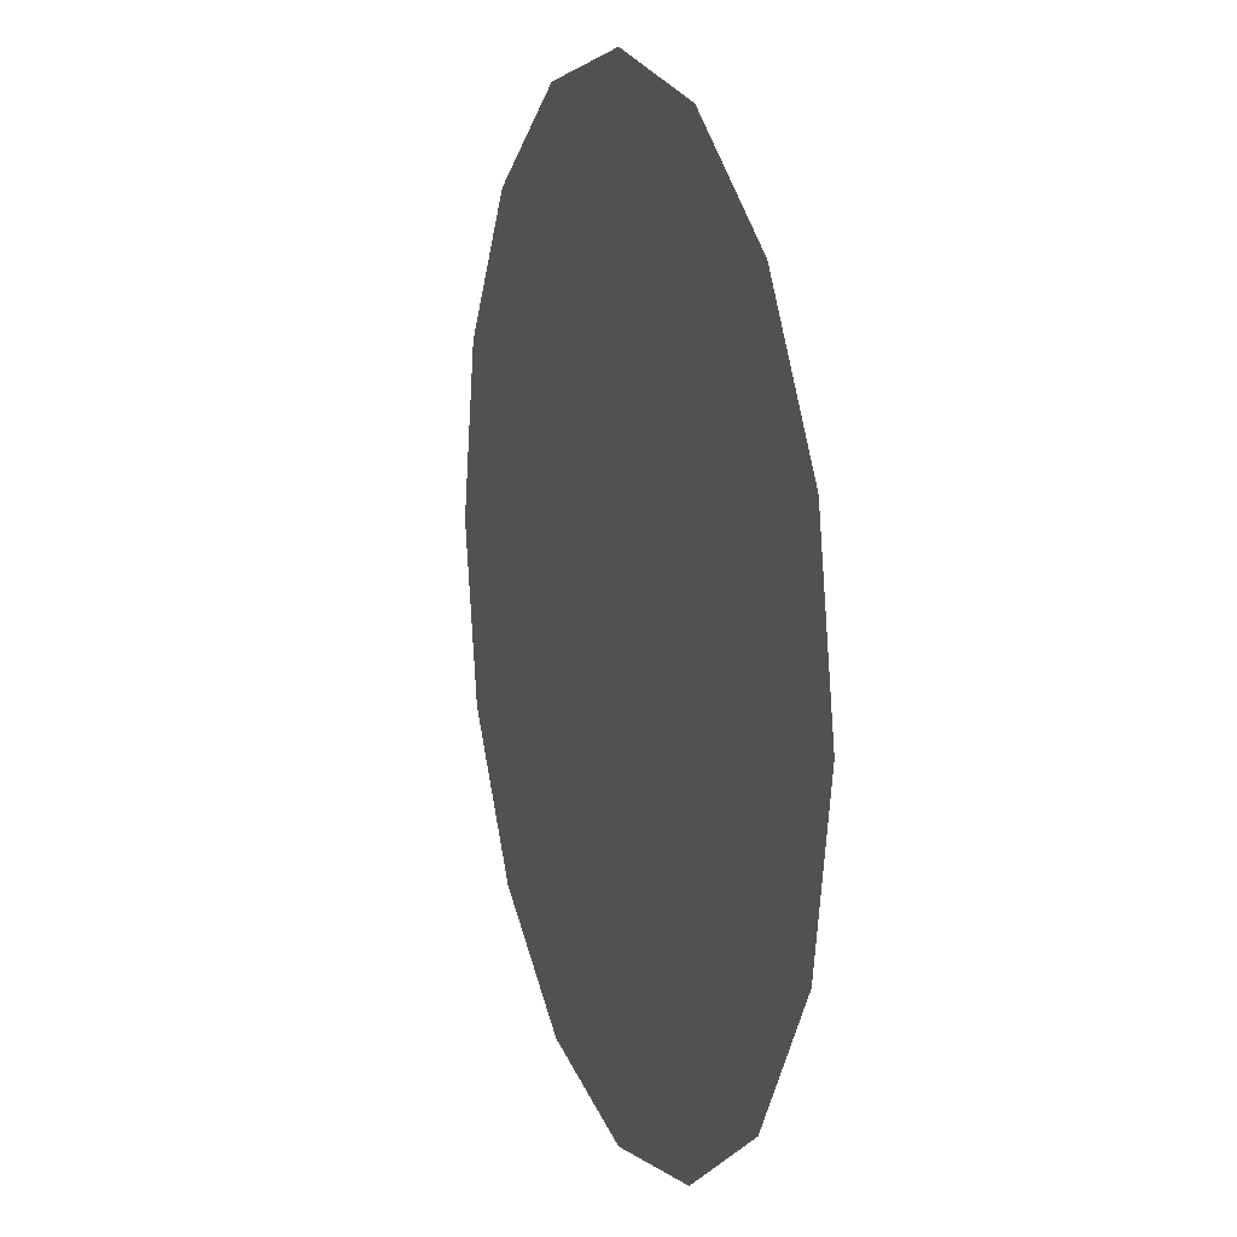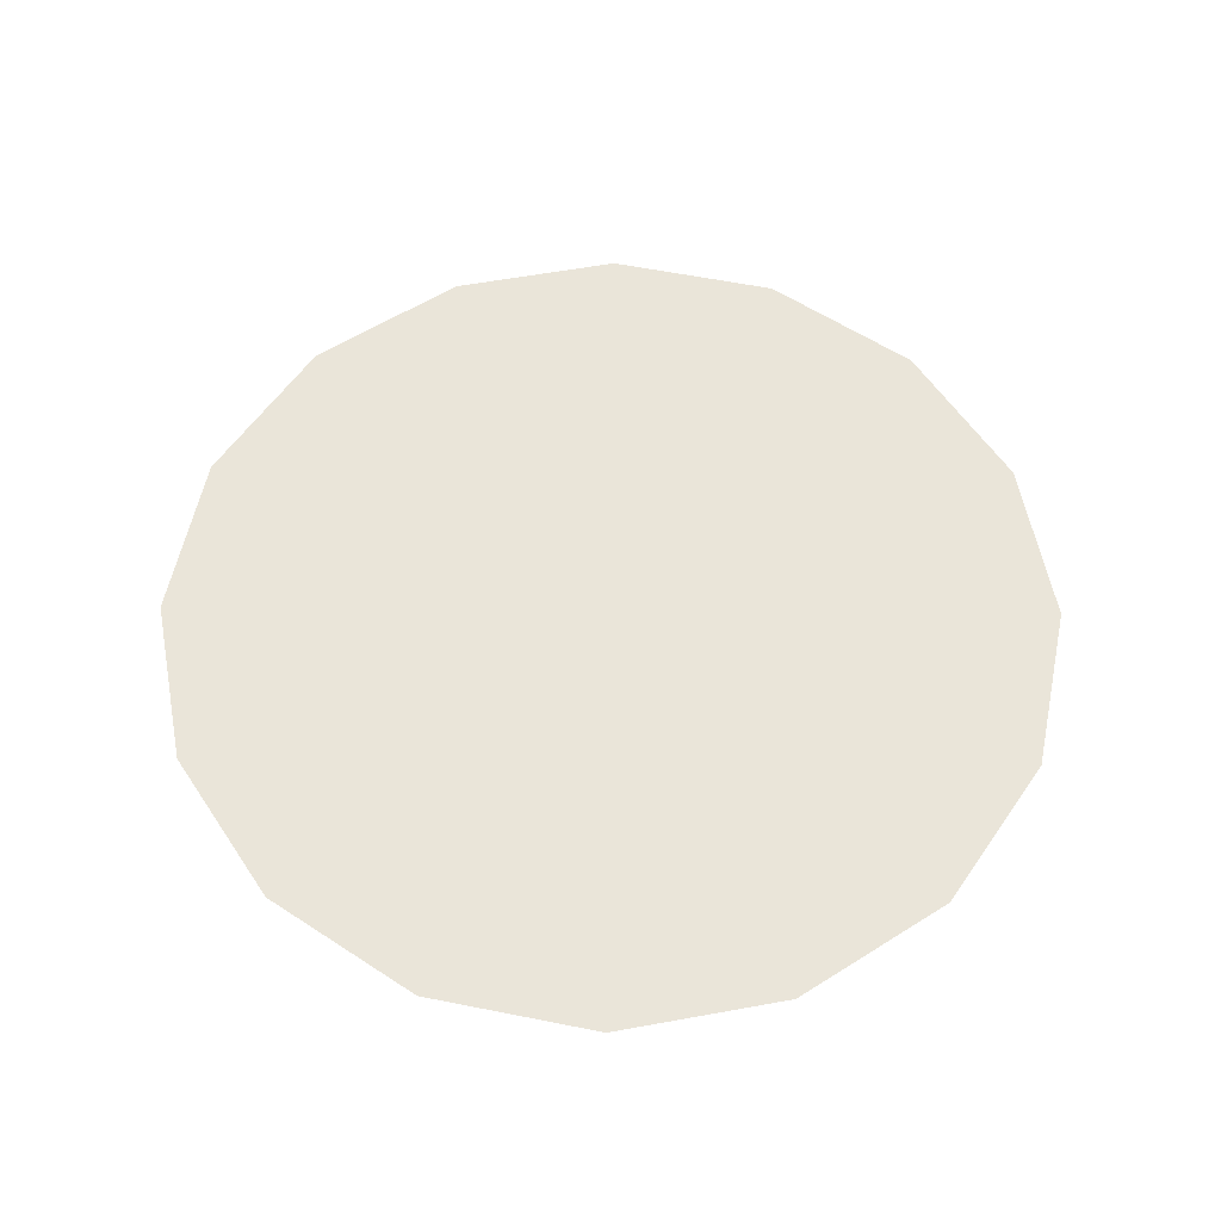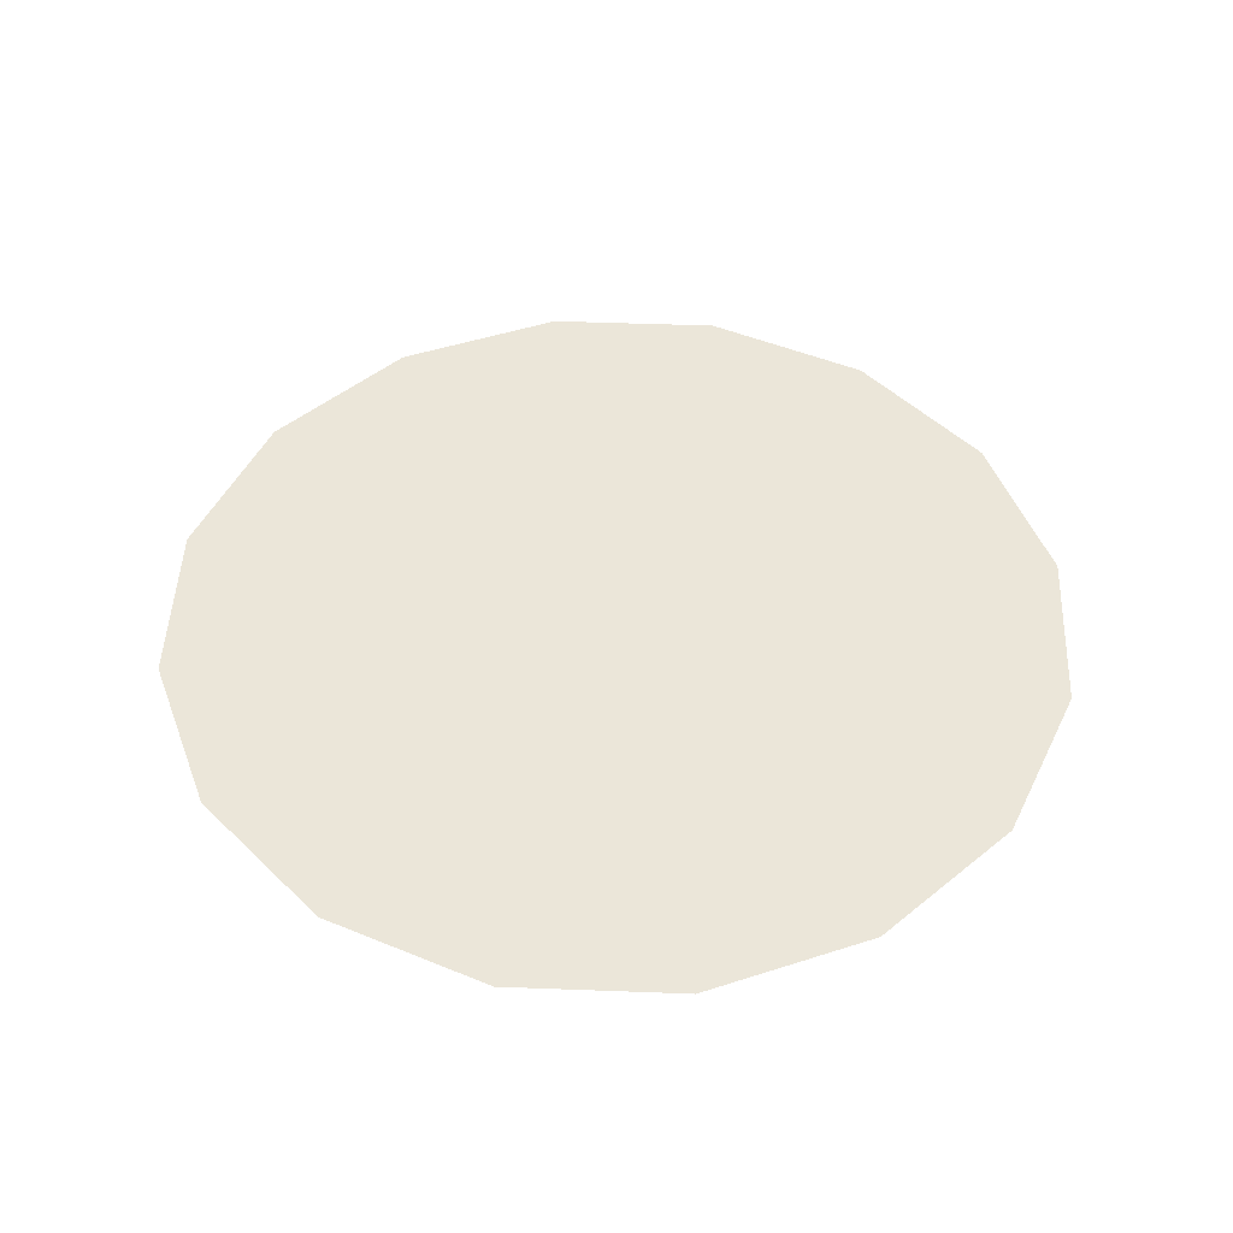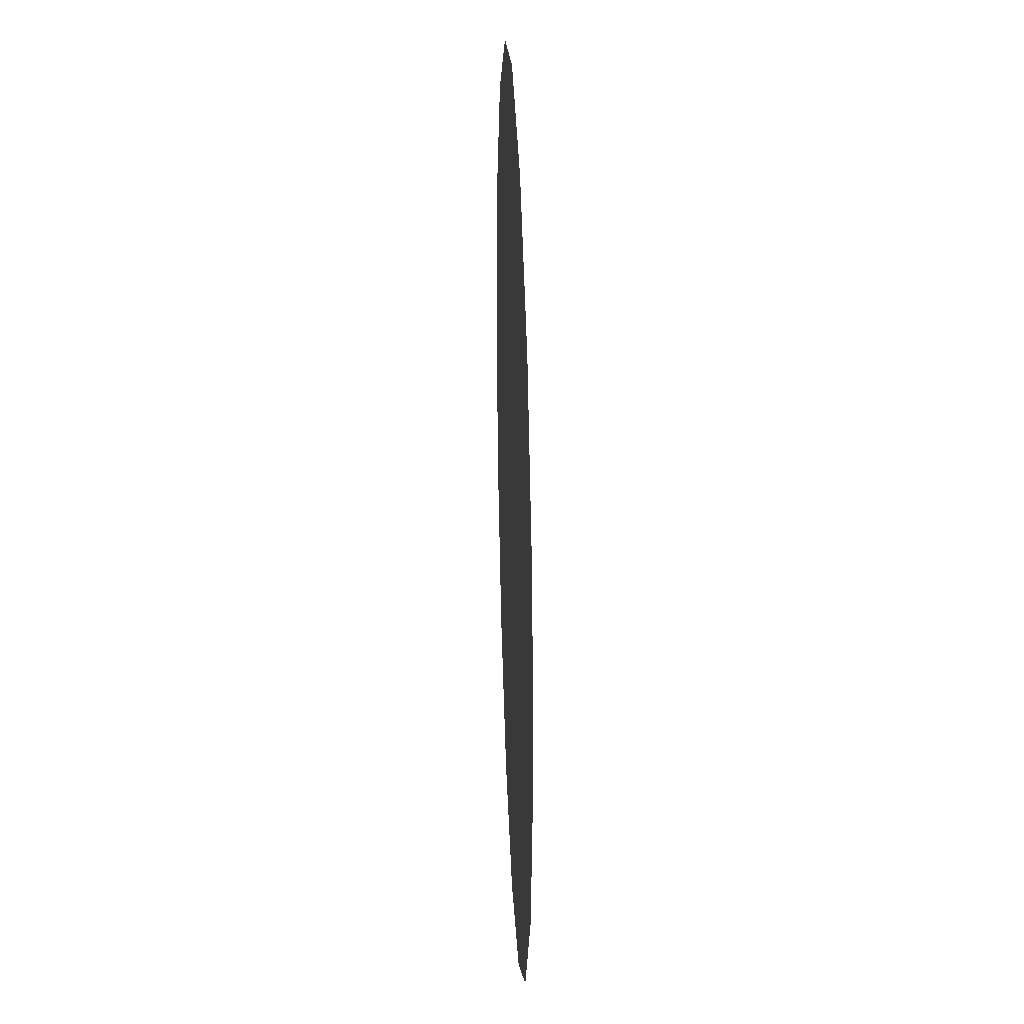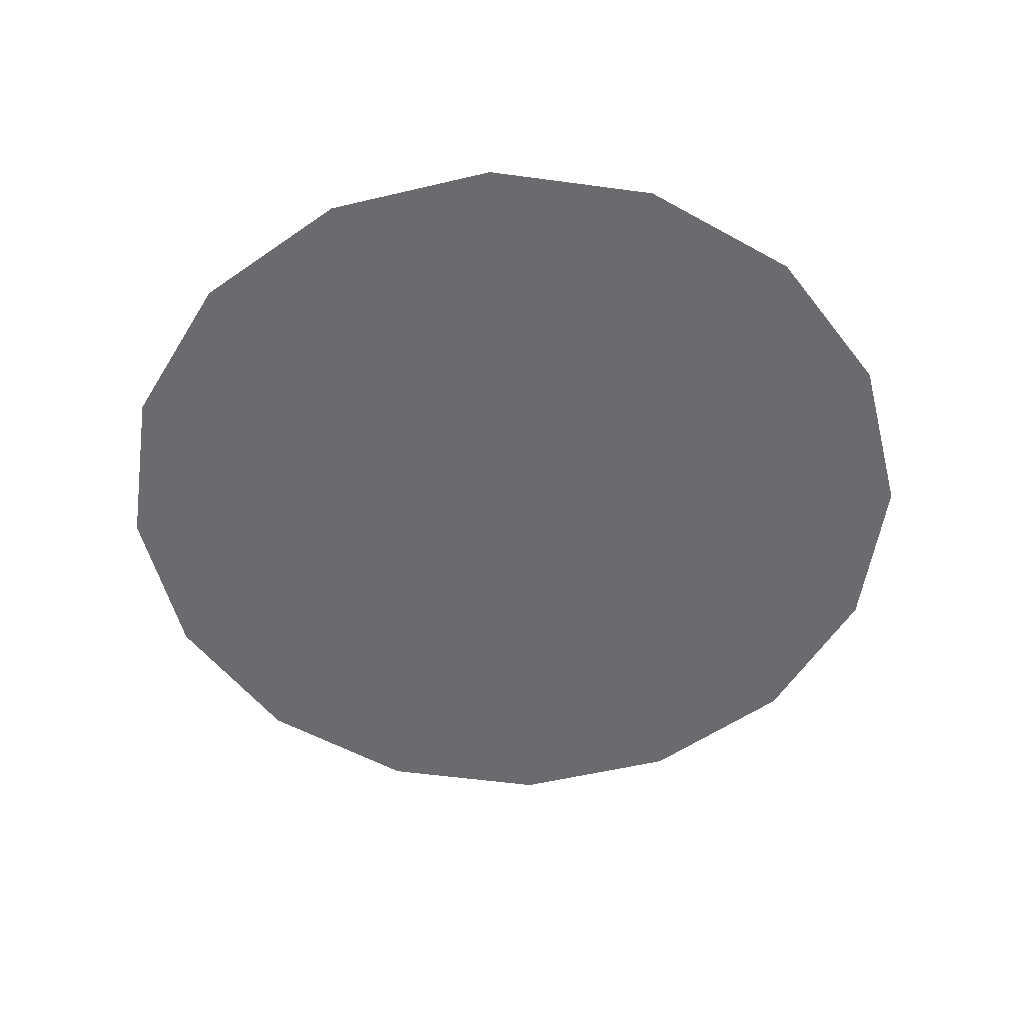
<metadata>
{"format":"obj","ext":"obj","renderer":"f3d","projection":"perspective","resolution":1024,"background":"white","views":[{"elev":12.6,"azim":71.4,"up":"+Z"},{"elev":57.8,"azim":-112.0,"up":"+Y"},{"elev":47.5,"azim":171.2,"up":"+Y"},{"elev":29.1,"azim":87.8,"up":"+Z"},{"elev":-53.4,"azim":-177.0,"up":"+Y"}]}
</metadata>
<code>
g lock2_mesh
v -0.9239 0 -0.3827
v 0 0 -2.98e-08
v -1 0 -3.874e-07
v -0.7071 0 -0.7071
v 0 0 -2.98e-08
v -0.3827 0 -0.9239
v 0 0 -2.98e-08
v 5.066e-07 0 -1
v 0 0 -2.98e-08
v 0.3827 0 -0.9239
v 0 0 -2.98e-08
v 0.7071 0 -0.7071
v 0 0 -2.98e-08
v 0.9239 0 -0.3827
v 0 0 -2.98e-08
v 1 0 -2.98e-08
v 0 0 -2.98e-08
v -1 0 -3.874e-07
v 0 0 -2.98e-08
v -0.9239 0 0.3827
v 0 0 -2.98e-08
v -0.7071 0 0.7071
v 0 0 -2.98e-08
v -0.3827 0 0.9239
v 0 0 -2.98e-08
v -1.49e-07 0 1
v 0 0 -2.98e-08
v 0.3827 0 0.9239
v 0 0 -2.98e-08
v 0.7071 0 0.7071
v 0 0 -2.98e-08
v 0.9239 0 0.3827
v 0 0 -2.98e-08
v 1 0 -2.98e-08
g lock2_mesh_0
f 3 2 1
f 1 5 4
f 4 7 6
f 6 9 8
f 8 11 10
f 10 13 12
f 12 15 14
f 14 17 16
f 20 19 18
f 22 21 20
f 24 23 22
f 26 25 24
f 28 27 26
f 30 29 28
f 32 31 30
f 34 33 32

</code>
